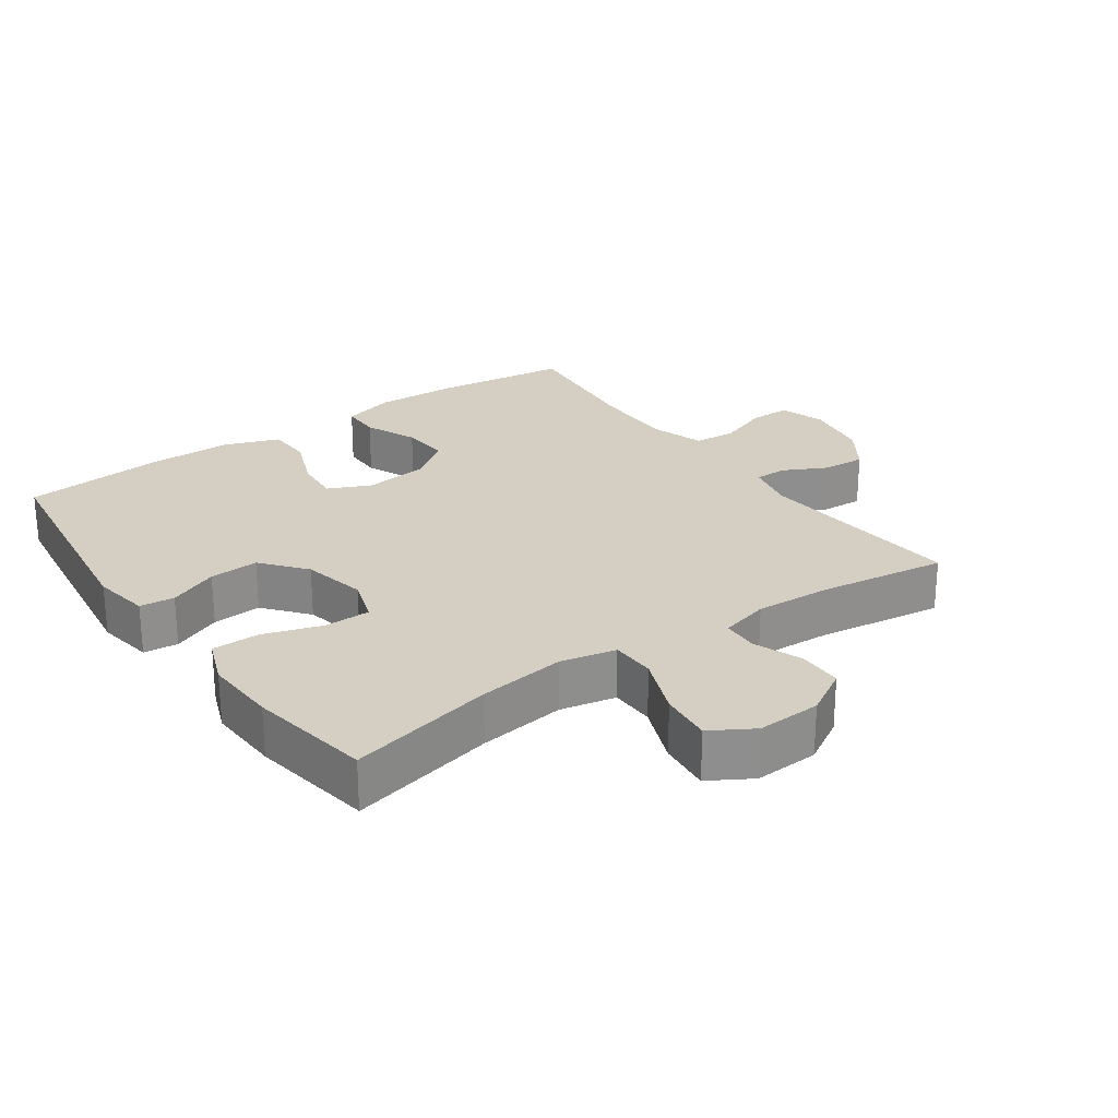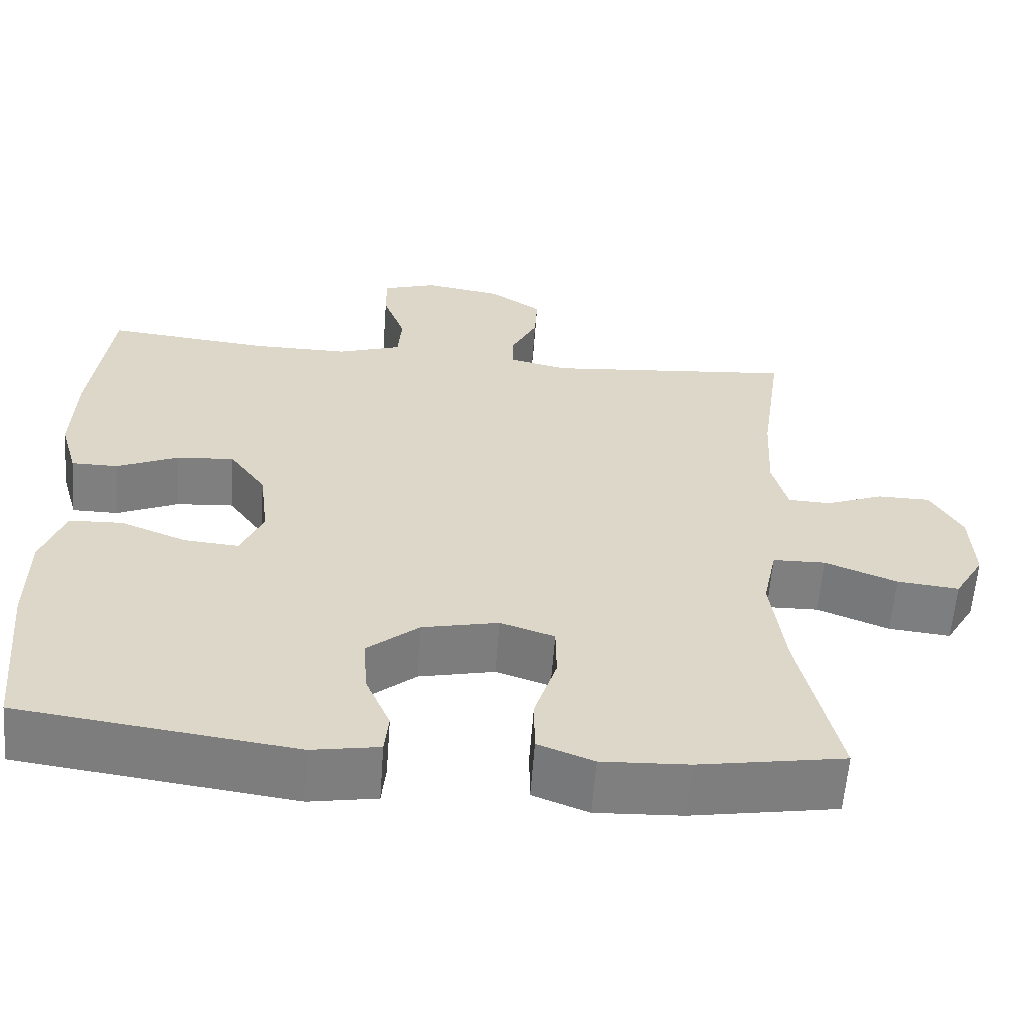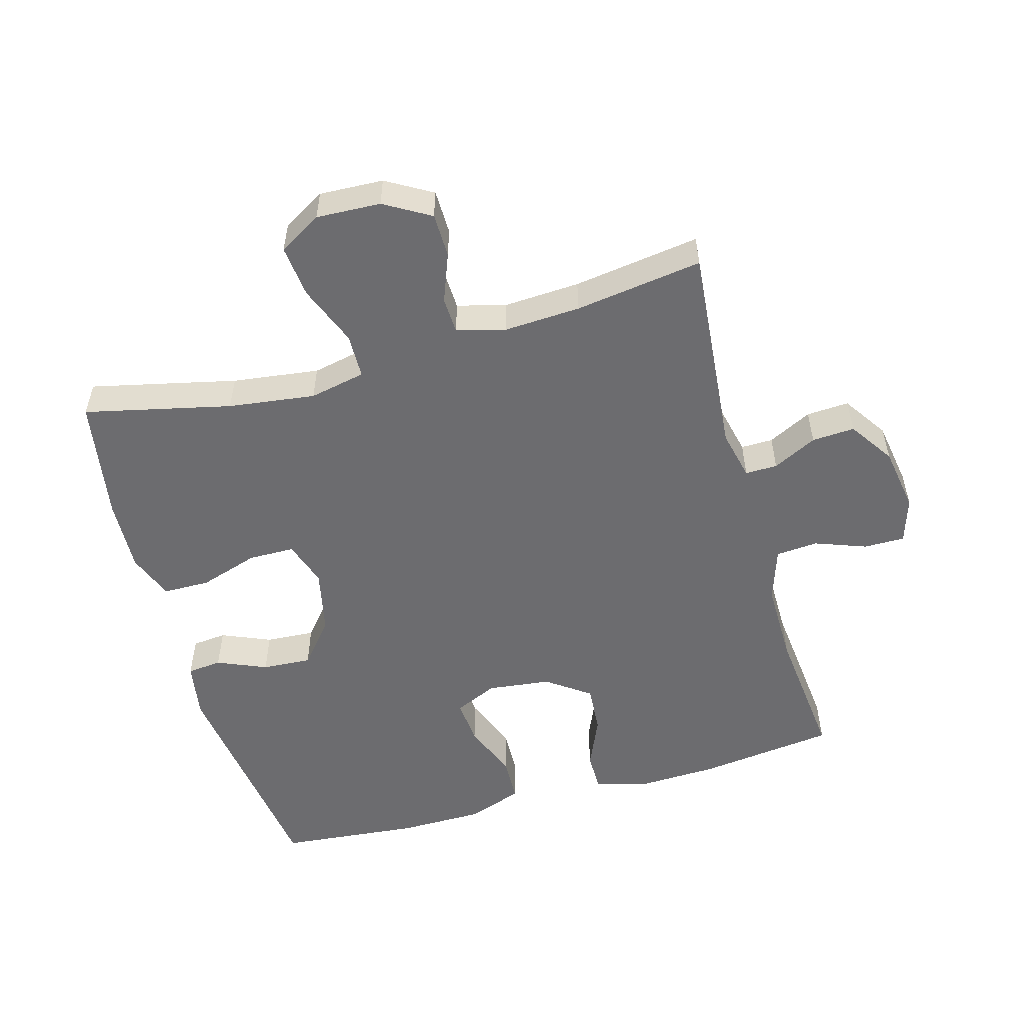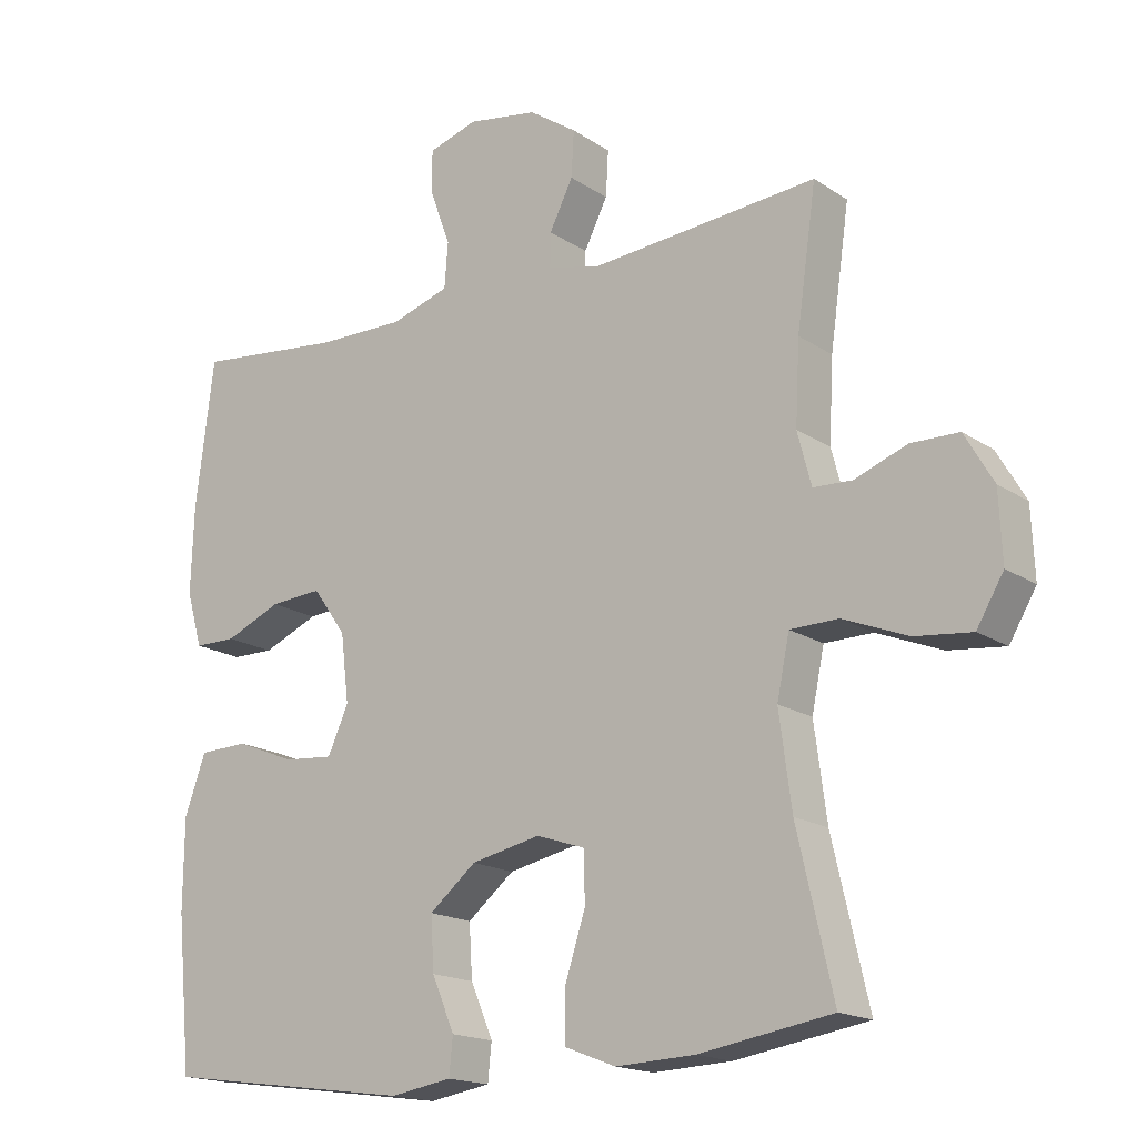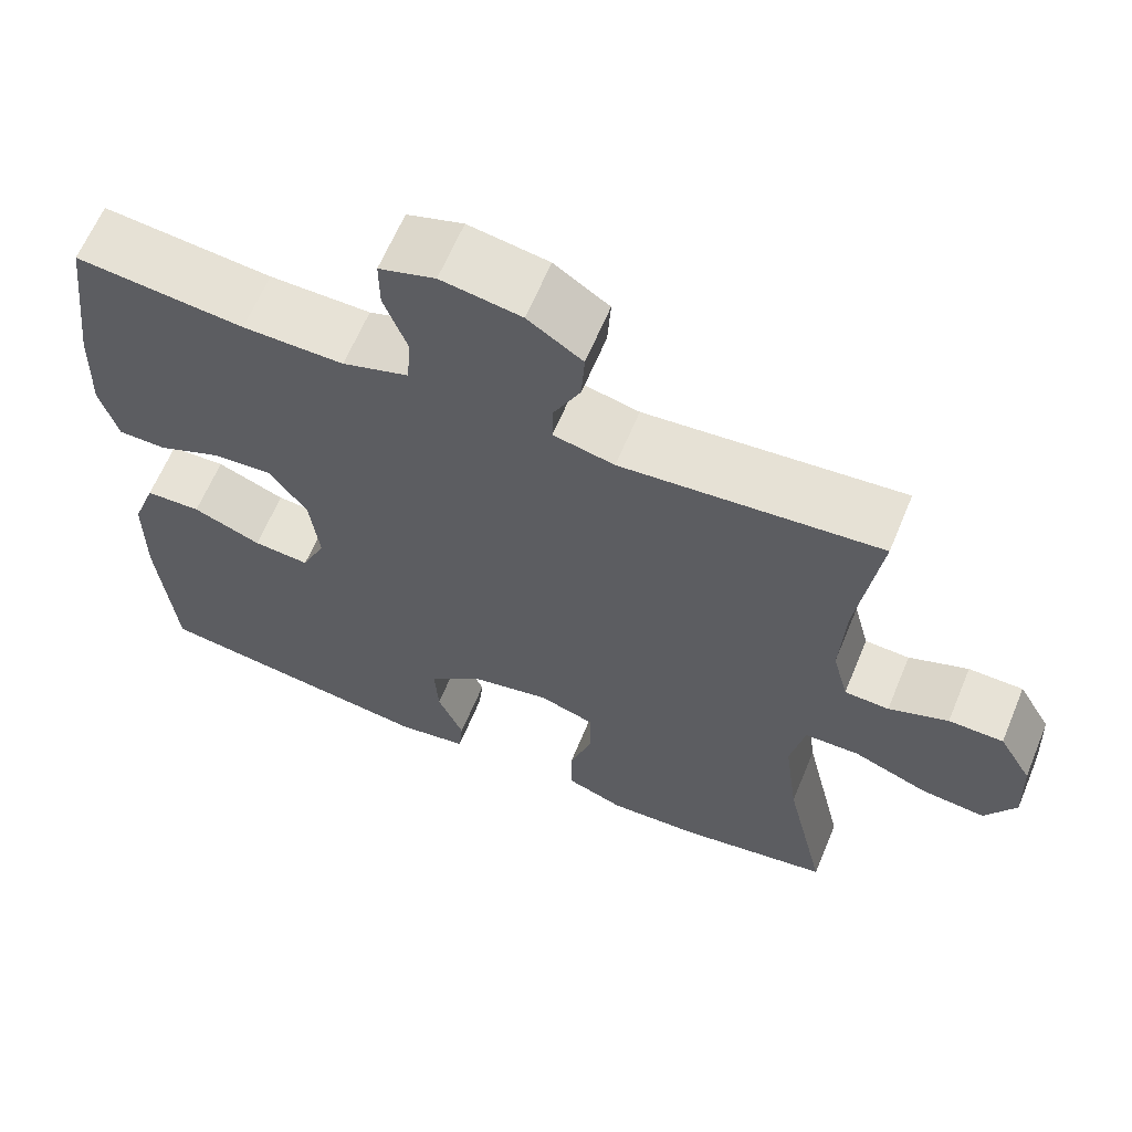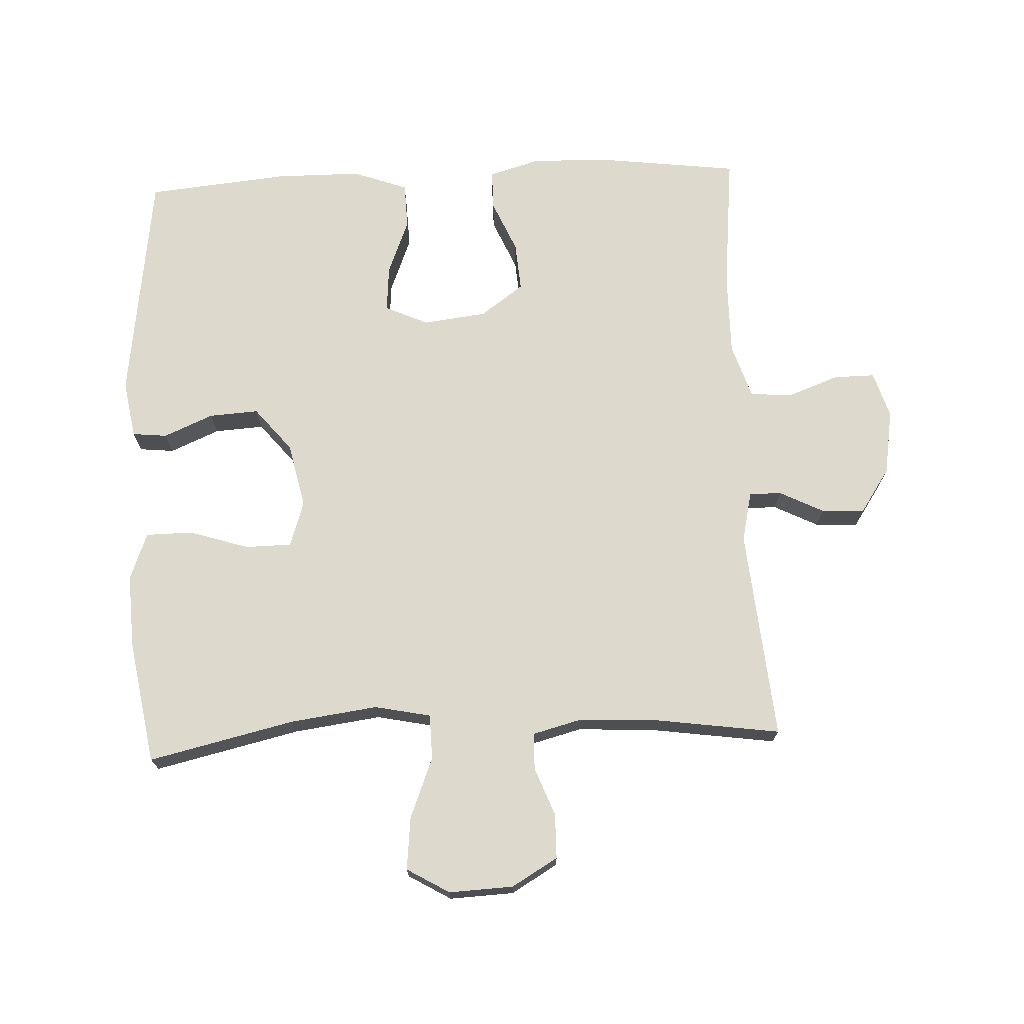
<metadata>
{"format":"obj","ext":"obj","renderer":"f3d","projection":"perspective","resolution":1024,"background":"white","views":[{"elev":25.4,"azim":-125.2,"up":"+Y"},{"elev":-59.7,"azim":175.8,"up":"+Z"},{"elev":-53.8,"azim":-74.3,"up":"+Y"},{"elev":-17.0,"azim":-142.7,"up":"+Z"},{"elev":63.2,"azim":-157.5,"up":"+Z"},{"elev":72.0,"azim":-92.6,"up":"+Y"}]}
</metadata>
<code>
o path5562
v -0.2847 0.0375 -0.5641
v -0.1714 0.0375 -0.5693
v -0.09902 0.0375 -0.5414
v -0.09829 0.0375 -0.4687
v -0.1274 0.0375 -0.3781
v -0.1266 0.0375 -0.3067
v -0.05606 0.0375 -0.2832
v 0.04336 0.0375 -0.3047
v 0.1107 0.0375 -0.36
v 0.106 0.0375 -0.4362
v 0.07362 0.0375 -0.5123
v 0.07898 0.0375 -0.5657
v 0.1671 0.0375 -0.5805
v 0.5264 0.0375 -0.5322
v 0.5472 0.0375 -0.3135
v 0.5464 0.0375 -0.183
v 0.5159 0.0375 -0.09872
v 0.4459 0.0375 -0.09612
v 0.3597 0.0375 -0.1303
v 0.289 0.0375 -0.1361
v 0.2592 0.0375 -0.06965
v 0.2709 0.0375 0.02794
v 0.3186 0.0375 0.0945
v 0.3935 0.0375 0.08886
v 0.4739 0.0375 0.05412
v 0.5344 0.0375 0.05442
v 0.5572 0.0375 0.1342
v 0.5528 0.0375 0.2593
v 0.5264 0.0375 0.4697
v 0.3141 0.0375 0.4479
v 0.187 0.0375 0.4472
v 0.1038 0.0375 0.4744
v 0.09865 0.0375 0.5392
v 0.1278 0.0375 0.6185
v 0.1283 0.0375 0.6815
v 0.05771 0.0375 0.7038
v -0.04293 0.0375 0.6875
v -0.1118 0.0375 0.641
v -0.108 0.0375 0.575
v -0.07402 0.0375 0.5073
v -0.07339 0.0375 0.4577
v -0.1502 0.0375 0.4402
v -0.4752 0.0375 0.4697
v -0.4473 0.0375 0.2729
v -0.4411 0.0375 0.1555
v -0.4608 0.0375 0.07985
v -0.5169 0.0375 0.07745
v -0.5916 0.0375 0.1061
v -0.6604 0.0375 0.1052
v -0.7018 0.0375 0.03434
v -0.7063 0.0375 -0.06486
v -0.6675 0.0375 -0.1304
v -0.5865 0.0375 -0.1219
v -0.4928 0.0375 -0.08478
v -0.4238 0.0375 -0.08622
v -0.4058 0.0375 -0.1725
v -0.4236 0.0375 -0.3068
v -0.4752 0.0375 -0.5322
v -0.2847 -0.0375 -0.5641
v -0.1714 -0.0375 -0.5693
v -0.09902 -0.0375 -0.5414
v -0.09829 -0.0375 -0.4687
v -0.1274 -0.0375 -0.3781
v -0.1266 -0.0375 -0.3067
v -0.05606 -0.0375 -0.2832
v 0.04336 -0.0375 -0.3047
v 0.1107 -0.0375 -0.36
v 0.106 -0.0375 -0.4362
v 0.07362 -0.0375 -0.5123
v 0.07898 -0.0375 -0.5657
v 0.1671 -0.0375 -0.5805
v 0.5264 -0.0375 -0.5322
v 0.5472 -0.0375 -0.3135
v 0.5464 -0.0375 -0.183
v 0.5159 -0.0375 -0.09872
v 0.4459 -0.0375 -0.09612
v 0.3597 -0.0375 -0.1303
v 0.289 -0.0375 -0.1361
v 0.2592 -0.0375 -0.06965
v 0.2709 -0.0375 0.02794
v 0.3186 -0.0375 0.0945
v 0.3935 -0.0375 0.08886
v 0.4739 -0.0375 0.05412
v 0.5344 -0.0375 0.05442
v 0.5572 -0.0375 0.1342
v 0.5528 -0.0375 0.2593
v 0.5264 -0.0375 0.4697
v 0.3141 -0.0375 0.4479
v 0.187 -0.0375 0.4472
v 0.1038 -0.0375 0.4744
v 0.09865 -0.0375 0.5392
v 0.1278 -0.0375 0.6185
v 0.1283 -0.0375 0.6815
v 0.05771 -0.0375 0.7038
v -0.04293 -0.0375 0.6875
v -0.1118 -0.0375 0.641
v -0.108 -0.0375 0.575
v -0.07402 -0.0375 0.5073
v -0.07339 -0.0375 0.4577
v -0.1502 -0.0375 0.4402
v -0.4752 -0.0375 0.4697
v -0.4473 -0.0375 0.2729
v -0.4411 -0.0375 0.1555
v -0.4608 -0.0375 0.07985
v -0.5169 -0.0375 0.07745
v -0.5916 -0.0375 0.1061
v -0.6604 -0.0375 0.1052
v -0.7018 -0.0375 0.03434
v -0.7063 -0.0375 -0.06486
v -0.6675 -0.0375 -0.1304
v -0.5865 -0.0375 -0.1219
v -0.4928 -0.0375 -0.08478
v -0.4238 -0.0375 -0.08622
v -0.4058 -0.0375 -0.1725
v -0.4236 -0.0375 -0.3068
v -0.4752 -0.0375 -0.5322
v -0.7018 0.0375 0.03434
v -0.7063 0.0375 -0.06486
v -0.6675 0.0375 -0.1304
v -0.6675 0.0375 -0.1304
v -0.6604 0.0375 0.1052
v -0.5865 0.0375 -0.1219
v -0.5916 0.0375 0.1061
v -0.5169 0.0375 0.07745
v -0.4928 0.0375 -0.08478
v -0.4608 0.0375 0.07985
v -0.4608 0.0375 0.07985
v -0.4238 0.0375 -0.08622
v -0.4238 0.0375 -0.08622
v -0.4752 0.0375 0.4697
v -0.4752 0.0375 0.4697
v -0.4473 0.0375 0.2729
v -0.4411 0.0375 0.1555
v -0.4236 0.0375 -0.3068
v -0.4752 0.0375 -0.5322
v -0.4752 0.0375 -0.5322
v -0.4058 0.0375 -0.1725
v -0.2847 0.0375 -0.5641
v -0.1714 0.0375 -0.5693
v -0.1502 0.0375 0.4402
v -0.09902 0.0375 -0.5414
v -0.09902 0.0375 -0.5414
v -0.07339 0.0375 0.4577
v -0.07339 0.0375 0.4577
v -0.1274 0.0375 -0.3781
v -0.1266 0.0375 -0.3067
v -0.1266 0.0375 -0.3067
v -0.09829 0.0375 -0.4687
v -0.05606 0.0375 -0.2832
v -0.04293 0.0375 0.6875
v -0.1118 0.0375 0.641
v -0.108 0.0375 0.575
v -0.07402 0.0375 0.5073
v 0.04336 0.0375 -0.3047
v 0.05771 0.0375 0.7038
v 0.1107 0.0375 -0.36
v 0.1283 0.0375 0.6815
v 0.1283 0.0375 0.6815
v 0.106 0.0375 -0.4362
v 0.07362 0.0375 -0.5123
v 0.07898 0.0375 -0.5657
v 0.07898 0.0375 -0.5657
v 0.1671 0.0375 -0.5805
v 0.1278 0.0375 0.6185
v 0.09865 0.0375 0.5392
v 0.1038 0.0375 0.4744
v 0.1038 0.0375 0.4744
v 0.187 0.0375 0.4472
v 0.3141 0.0375 0.4479
v 0.2592 0.0375 -0.06965
v 0.2709 0.0375 0.02794
v 0.289 0.0375 -0.1361
v 0.289 0.0375 -0.1361
v 0.3186 0.0375 0.0945
v 0.3597 0.0375 -0.1303
v 0.3935 0.0375 0.08886
v 0.4459 0.0375 -0.09612
v 0.4739 0.0375 0.05412
v 0.5264 0.0375 0.4697
v 0.5264 0.0375 0.4697
v 0.5159 0.0375 -0.09872
v 0.5159 0.0375 -0.09872
v 0.5344 0.0375 0.05442
v 0.5344 0.0375 0.05442
v 0.5264 0.0375 -0.5322
v 0.5264 0.0375 -0.5322
v 0.5464 0.0375 -0.183
v 0.5572 0.0375 0.1342
v 0.5472 0.0375 -0.3135
v 0.5528 0.0375 0.2593
v -0.7018 -0.0375 0.03434
v -0.7063 -0.0375 -0.06486
v -0.6675 -0.0375 -0.1304
v -0.6675 -0.0375 -0.1304
v -0.6604 -0.0375 0.1052
v -0.5865 -0.0375 -0.1219
v -0.5916 -0.0375 0.1061
v -0.5169 -0.0375 0.07745
v -0.4928 -0.0375 -0.08478
v -0.4608 -0.0375 0.07985
v -0.4608 -0.0375 0.07985
v -0.4238 -0.0375 -0.08622
v -0.4238 -0.0375 -0.08622
v -0.4752 -0.0375 0.4697
v -0.4752 -0.0375 0.4697
v -0.4473 -0.0375 0.2729
v -0.4411 -0.0375 0.1555
v -0.4236 -0.0375 -0.3068
v -0.4752 -0.0375 -0.5322
v -0.4752 -0.0375 -0.5322
v -0.4058 -0.0375 -0.1725
v -0.2847 -0.0375 -0.5641
v -0.1714 -0.0375 -0.5693
v -0.1502 -0.0375 0.4402
v -0.09902 -0.0375 -0.5414
v -0.09902 -0.0375 -0.5414
v -0.07339 -0.0375 0.4577
v -0.07339 -0.0375 0.4577
v -0.1274 -0.0375 -0.3781
v -0.1266 -0.0375 -0.3067
v -0.1266 -0.0375 -0.3067
v -0.09829 -0.0375 -0.4687
v -0.05606 -0.0375 -0.2832
v -0.04293 -0.0375 0.6875
v -0.1118 -0.0375 0.641
v -0.108 -0.0375 0.575
v -0.07402 -0.0375 0.5073
v 0.04336 -0.0375 -0.3047
v 0.05771 -0.0375 0.7038
v 0.1107 -0.0375 -0.36
v 0.1283 -0.0375 0.6815
v 0.1283 -0.0375 0.6815
v 0.106 -0.0375 -0.4362
v 0.07362 -0.0375 -0.5123
v 0.07898 -0.0375 -0.5657
v 0.07898 -0.0375 -0.5657
v 0.1671 -0.0375 -0.5805
v 0.1278 -0.0375 0.6185
v 0.09865 -0.0375 0.5392
v 0.1038 -0.0375 0.4744
v 0.1038 -0.0375 0.4744
v 0.187 -0.0375 0.4472
v 0.3141 -0.0375 0.4479
v 0.2592 -0.0375 -0.06965
v 0.2709 -0.0375 0.02794
v 0.289 -0.0375 -0.1361
v 0.289 -0.0375 -0.1361
v 0.3186 -0.0375 0.0945
v 0.3597 -0.0375 -0.1303
v 0.3935 -0.0375 0.08886
v 0.4459 -0.0375 -0.09612
v 0.4739 -0.0375 0.05412
v 0.5264 -0.0375 0.4697
v 0.5264 -0.0375 0.4697
v 0.5159 -0.0375 -0.09872
v 0.5159 -0.0375 -0.09872
v 0.5344 -0.0375 0.05442
v 0.5344 -0.0375 0.05442
v 0.5264 -0.0375 -0.5322
v 0.5264 -0.0375 -0.5322
v 0.5464 -0.0375 -0.183
v 0.5572 -0.0375 0.1342
v 0.5472 -0.0375 -0.3135
v 0.5528 -0.0375 0.2593
f 222 213 215
f 249 261 251
f 248 250 264
f 249 263 261
f 212 219 208
f 213 219 212
f 239 227 240
f 197 196 198
f 202 220 223
f 251 261 255
f 226 227 239
f 217 214 245
f 230 233 259
f 192 196 191
f 208 219 220
f 226 239 224
f 238 229 239
f 217 240 227
f 224 239 229
f 225 226 224
f 242 248 243
f 207 214 206
f 240 217 245
f 191 196 197
f 263 230 259
f 259 233 237
f 233 234 237
f 240 245 242
f 223 228 244
f 199 198 196
f 212 208 209
f 208 220 211
f 246 228 230
f 207 223 245
f 219 213 222
f 231 229 238
f 262 250 252
f 264 250 262
f 245 223 244
f 242 245 248
f 207 200 202
f 243 248 264
f 237 234 235
f 196 192 193
f 195 191 197
f 214 207 245
f 198 199 200
f 246 230 263
f 202 223 207
f 200 199 202
f 253 243 264
f 246 263 249
f 211 220 202
f 244 228 246
f 262 252 257
f 206 214 204
f 50 51 109 108
f 51 120 194 109
f 49 50 108 107
f 52 53 111 110
f 48 49 107 106
f 47 48 106 105
f 53 54 112 111
f 127 47 105 201
f 54 129 203 112
f 131 44 102 205
f 45 46 104 103
f 57 136 210 115
f 44 45 103 102
f 55 56 114 113
f 56 57 115 114
f 58 1 59 116
f 1 2 60 59
f 42 43 101 100
f 2 142 216 60
f 144 42 100 218
f 5 147 221 63
f 4 5 63 62
f 3 4 62 61
f 6 7 65 64
f 37 38 96 95
f 38 39 97 96
f 39 40 98 97
f 40 41 99 98
f 7 8 66 65
f 36 37 95 94
f 8 9 67 66
f 158 36 94 232
f 10 11 69 68
f 11 162 236 69
f 12 13 71 70
f 34 35 93 92
f 33 34 92 91
f 167 33 91 241
f 31 32 90 89
f 9 10 68 67
f 30 31 89 88
f 21 22 80 79
f 173 21 79 247
f 22 23 81 80
f 19 20 78 77
f 23 24 82 81
f 18 19 77 76
f 24 25 83 82
f 180 30 88 254
f 182 18 76 256
f 25 184 258 83
f 13 186 260 71
f 16 17 75 74
f 26 27 85 84
f 15 16 74 73
f 14 15 73 72
f 28 29 87 86
f 27 28 86 85
f 148 141 139
f 175 177 187
f 174 190 176
f 175 187 189
f 138 134 145
f 139 138 145
f 165 166 153
f 123 124 122
f 128 149 146
f 177 181 187
f 152 165 153
f 143 171 140
f 156 185 159
f 118 117 122
f 134 146 145
f 152 150 165
f 164 165 155
f 143 153 166
f 150 155 165
f 151 150 152
f 168 169 174
f 133 132 140
f 166 171 143
f 117 123 122
f 189 185 156
f 185 163 159
f 159 163 160
f 166 168 171
f 149 170 154
f 125 122 124
f 138 135 134
f 134 137 146
f 172 156 154
f 133 171 149
f 145 148 139
f 157 164 155
f 188 178 176
f 190 188 176
f 171 170 149
f 168 174 171
f 133 128 126
f 169 190 174
f 163 161 160
f 122 119 118
f 121 123 117
f 140 171 133
f 124 126 125
f 172 189 156
f 128 133 149
f 126 128 125
f 179 190 169
f 172 175 189
f 137 128 146
f 170 172 154
f 188 183 178
f 132 130 140

</code>
